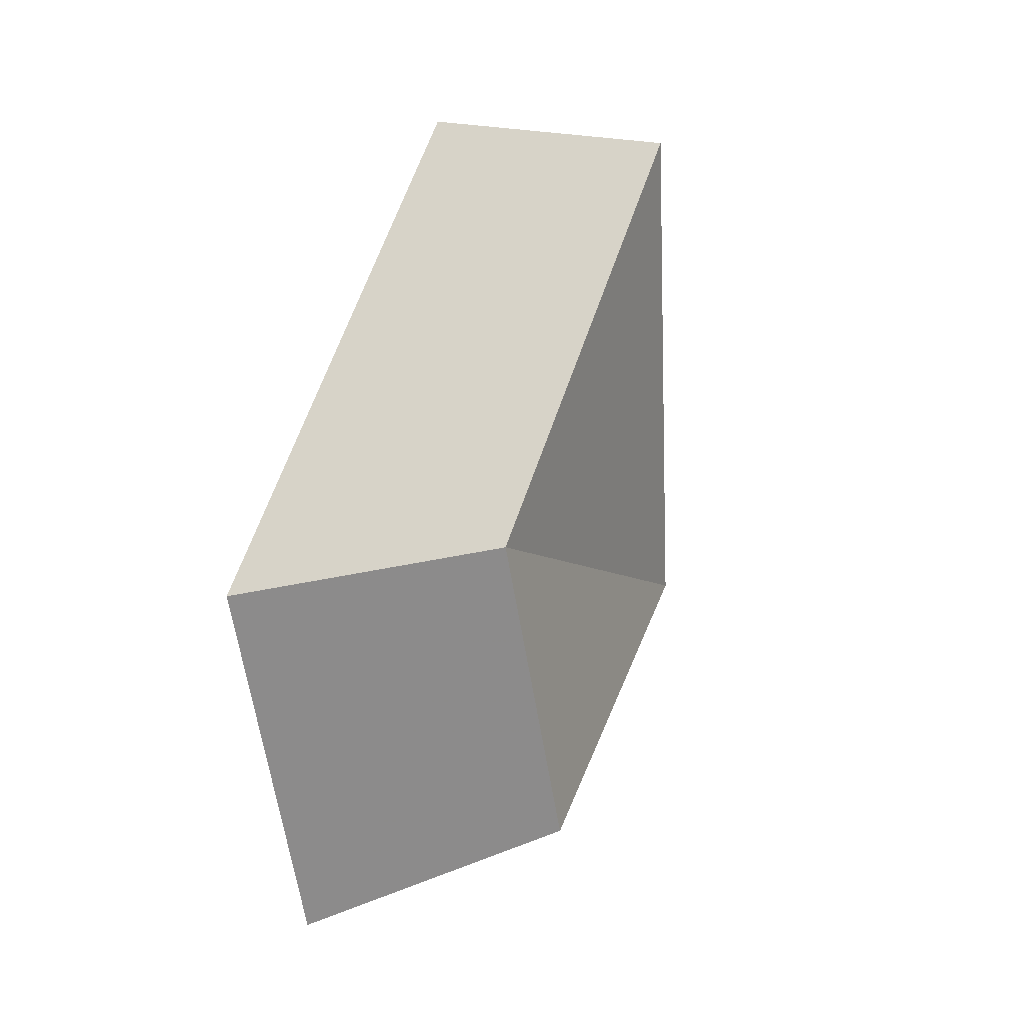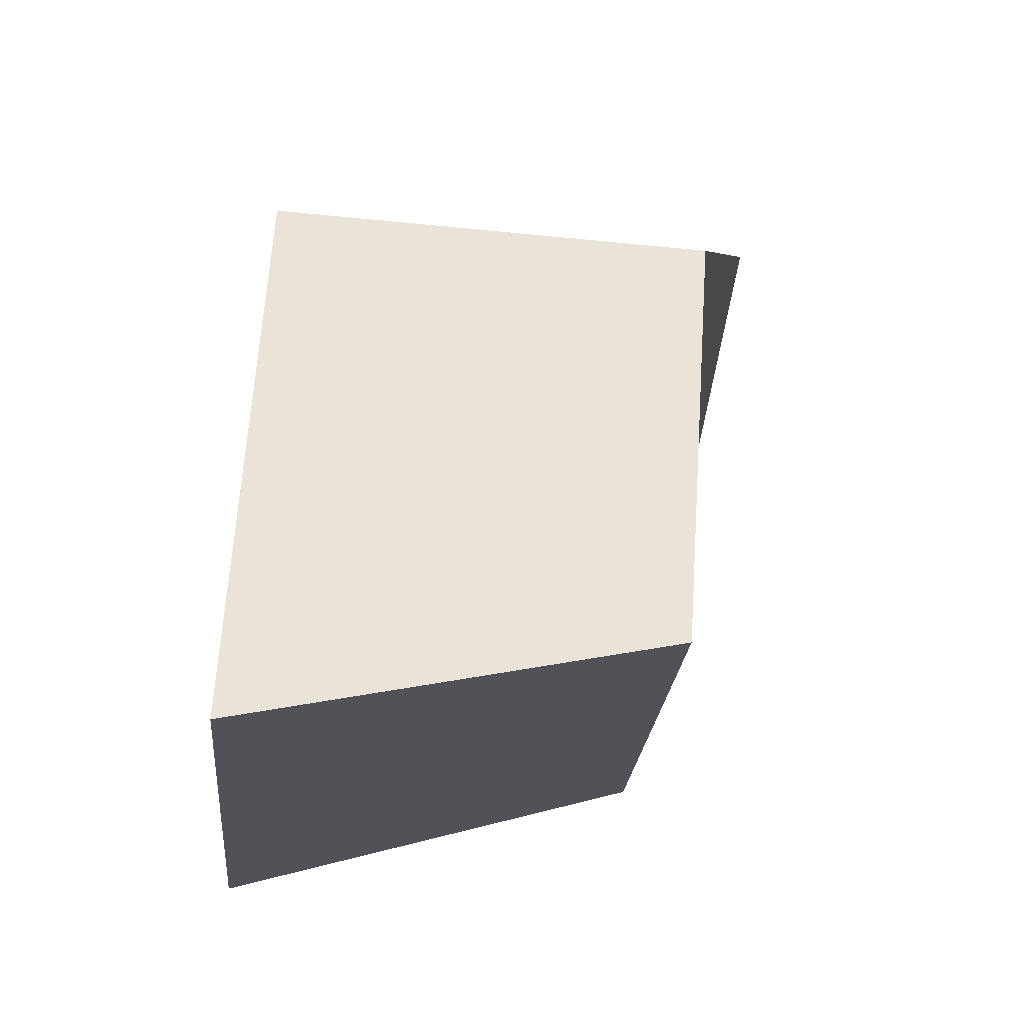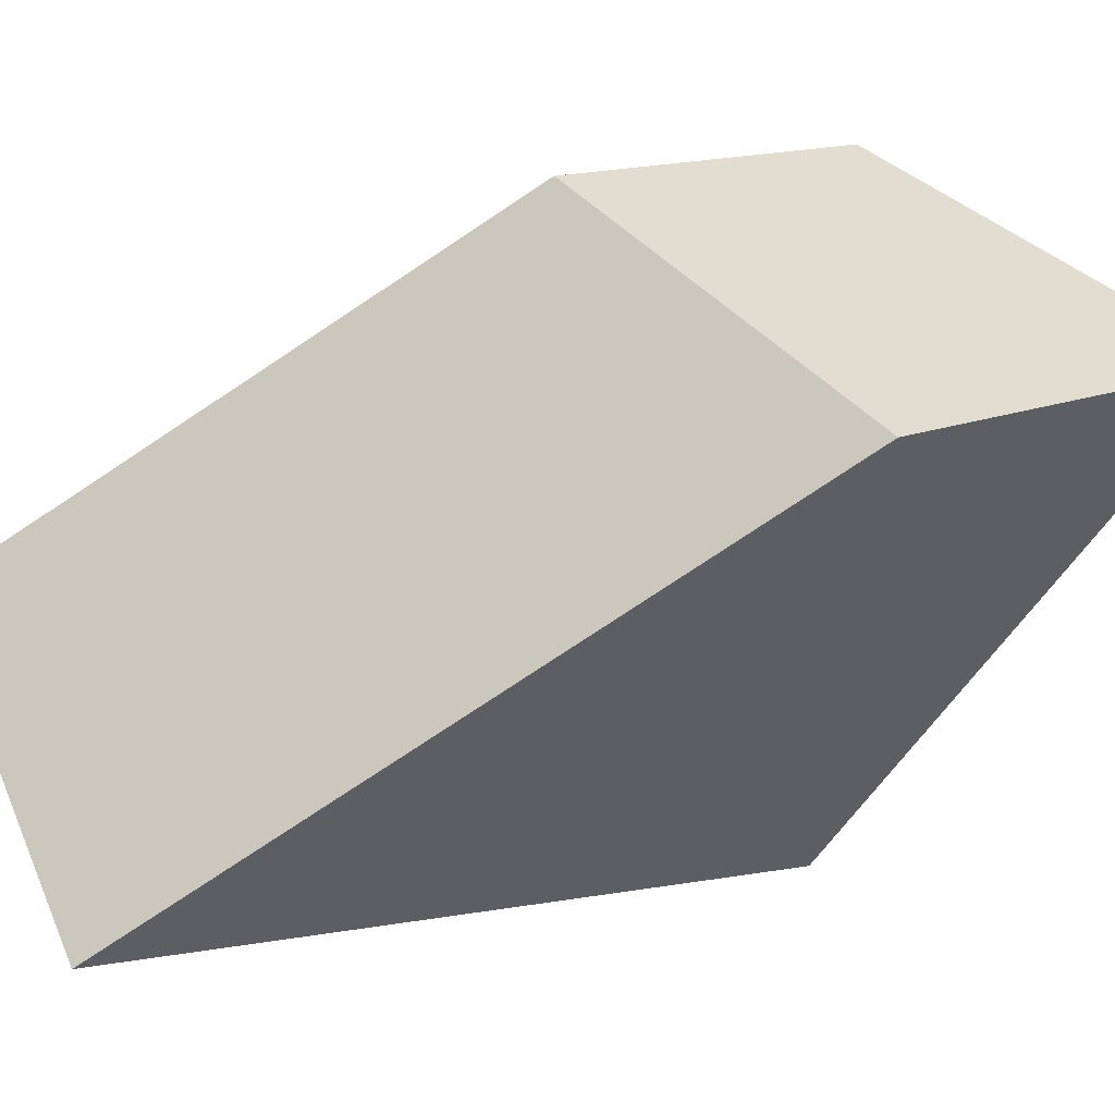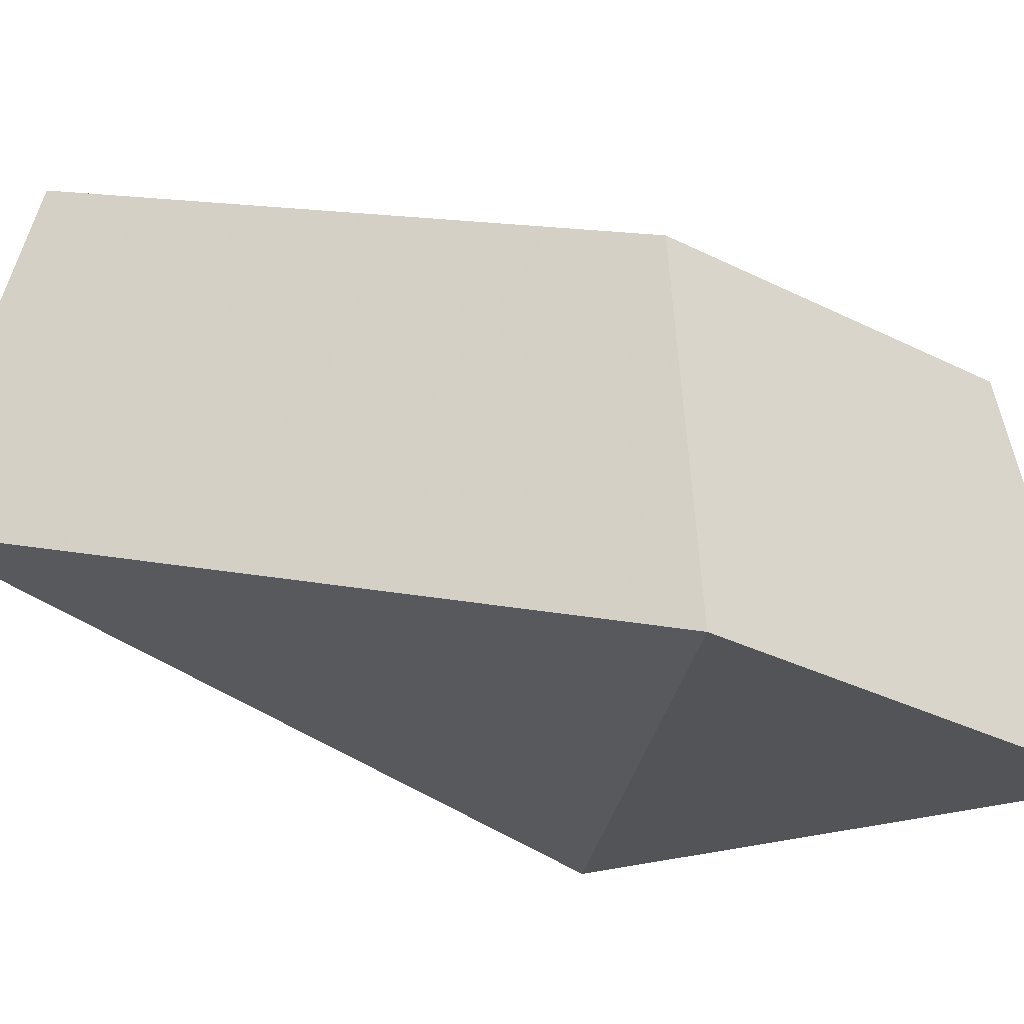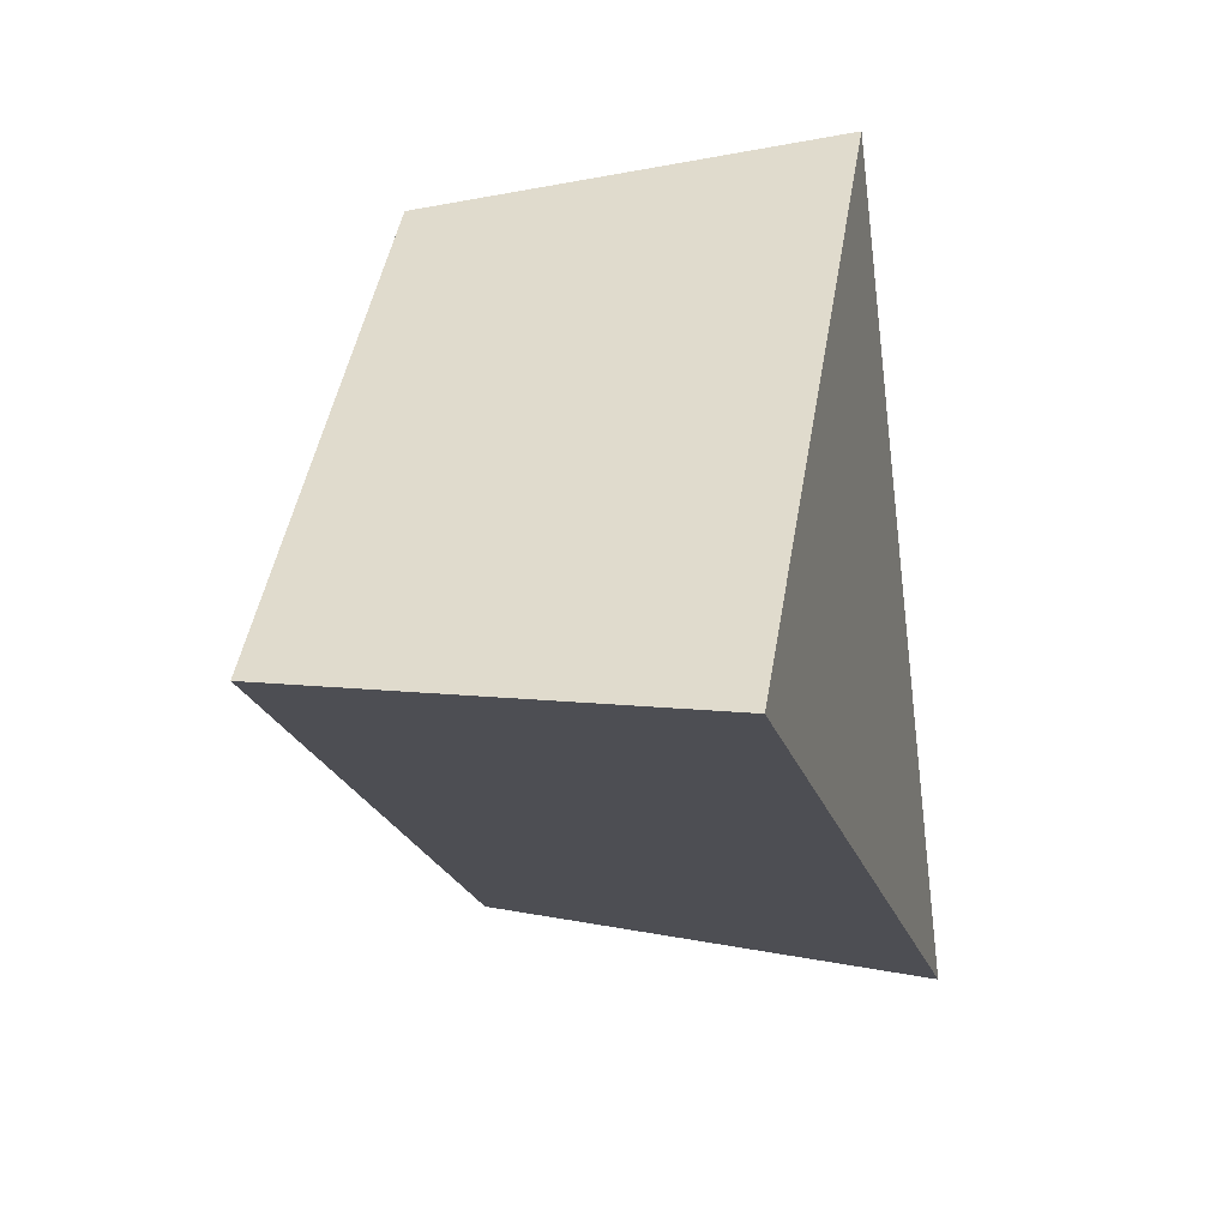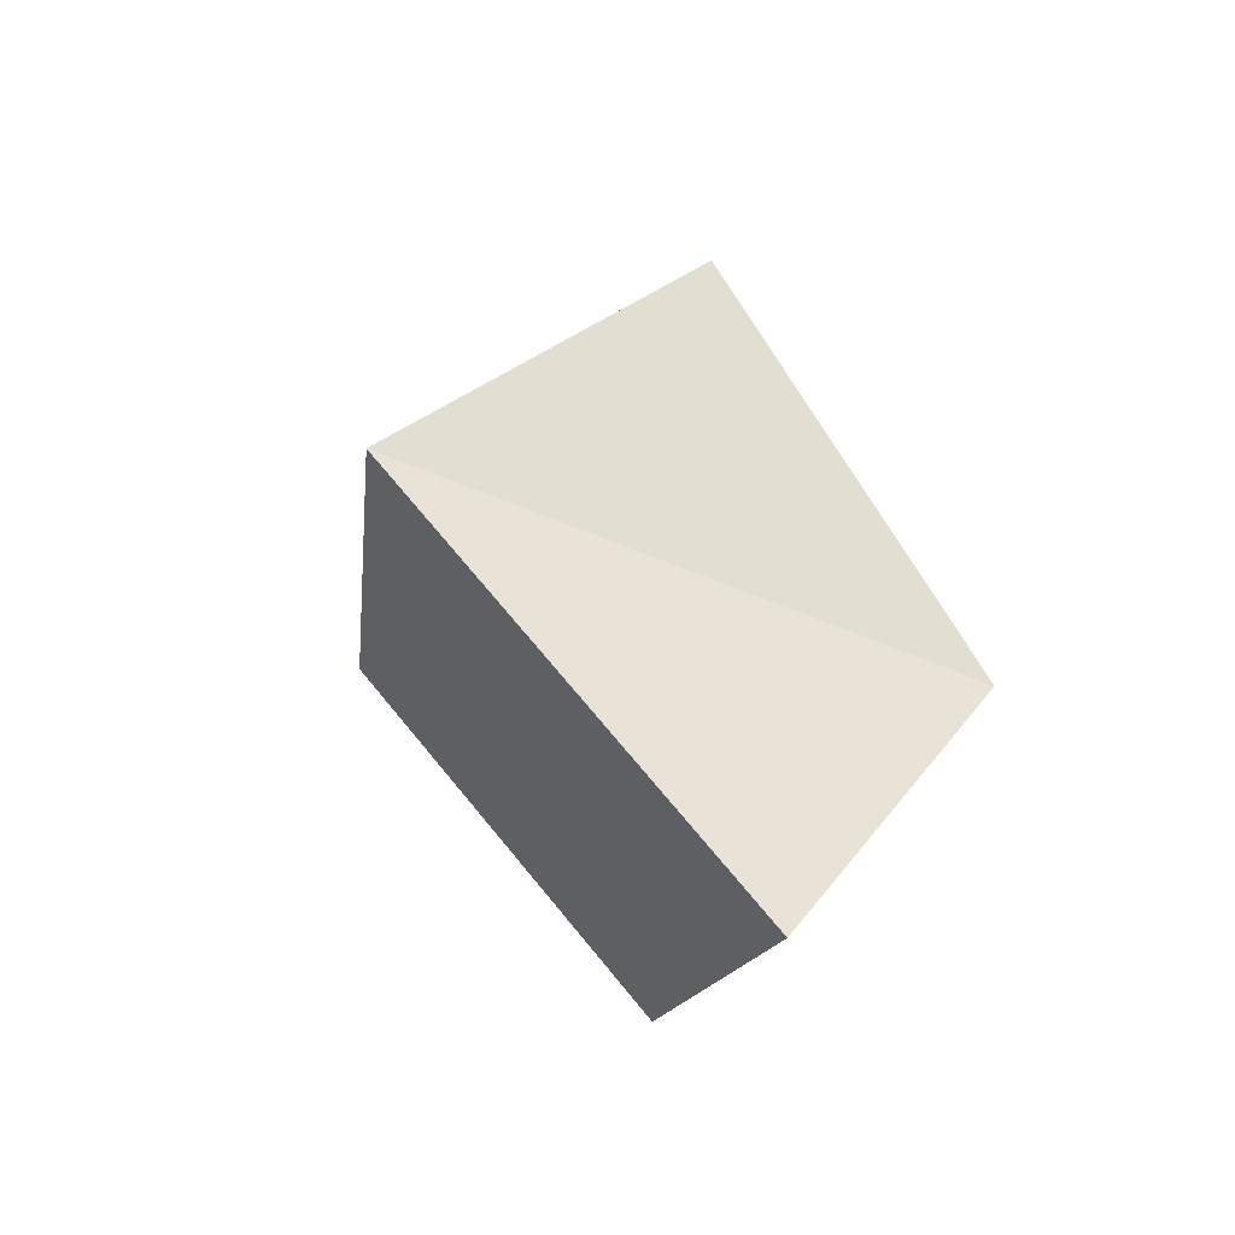
<metadata>
{"format":"obj","ext":"obj","renderer":"f3d","projection":"perspective","resolution":1024,"background":"white","views":[{"elev":-14.4,"azim":29.3,"up":"+Y"},{"elev":23.5,"azim":-4.2,"up":"+Z"},{"elev":66.1,"azim":-130.1,"up":"+Z"},{"elev":72.5,"azim":-89.0,"up":"+Z"},{"elev":17.4,"azim":176.4,"up":"+Z"},{"elev":-37.6,"azim":-108.1,"up":"+Y"}]}
</metadata>
<code>
g shard_36_mesh
v 1.007 -0.6988 1.224
v 1.654 2.385 0.1488
v 0.7073 -0.3348 -1.837
v 1.007 -0.6988 1.224
v 0.7073 -0.3348 -1.837
v 0.7513 -2.385 0.02449
v -0.9765 -0.8672 1.519
v -1.293 -2.96 0.03042
v -1.348 -0.4155 -2.28
v -0.1726 2.96 0.1847
v 1.007 -0.6988 1.224
v 0.7513 -2.385 0.02449
v -1.293 -2.96 0.03042
v -0.9765 -0.8672 1.519
v 0.7513 -2.385 0.02449
v 0.7073 -0.3348 -1.837
v -1.348 -0.4155 -2.28
v -1.293 -2.96 0.03042
v 0.7073 -0.3348 -1.837
v 1.654 2.385 0.1488
v -0.1726 2.96 0.1847
v -1.348 -0.4155 -2.28
v 1.654 2.385 0.1488
v 1.007 -0.6988 1.224
v -0.9765 -0.8672 1.519
v -0.1726 2.96 0.1847
g shard_36_mesh_0
f 3 2 1
f 6 5 4
f 9 8 7
f 10 9 7
f 13 12 11
f 14 13 11
f 17 16 15
f 18 17 15
f 21 20 19
f 22 21 19
f 25 24 23
f 26 25 23

</code>
